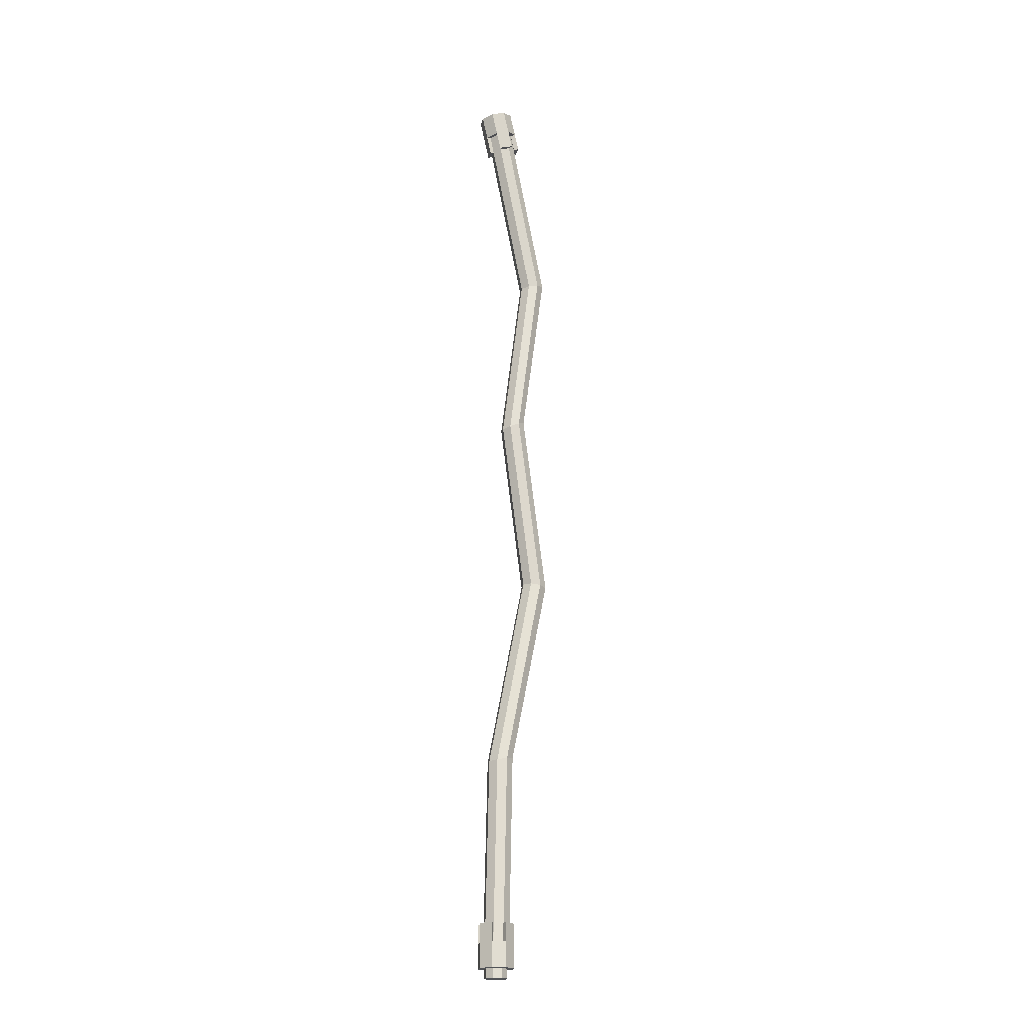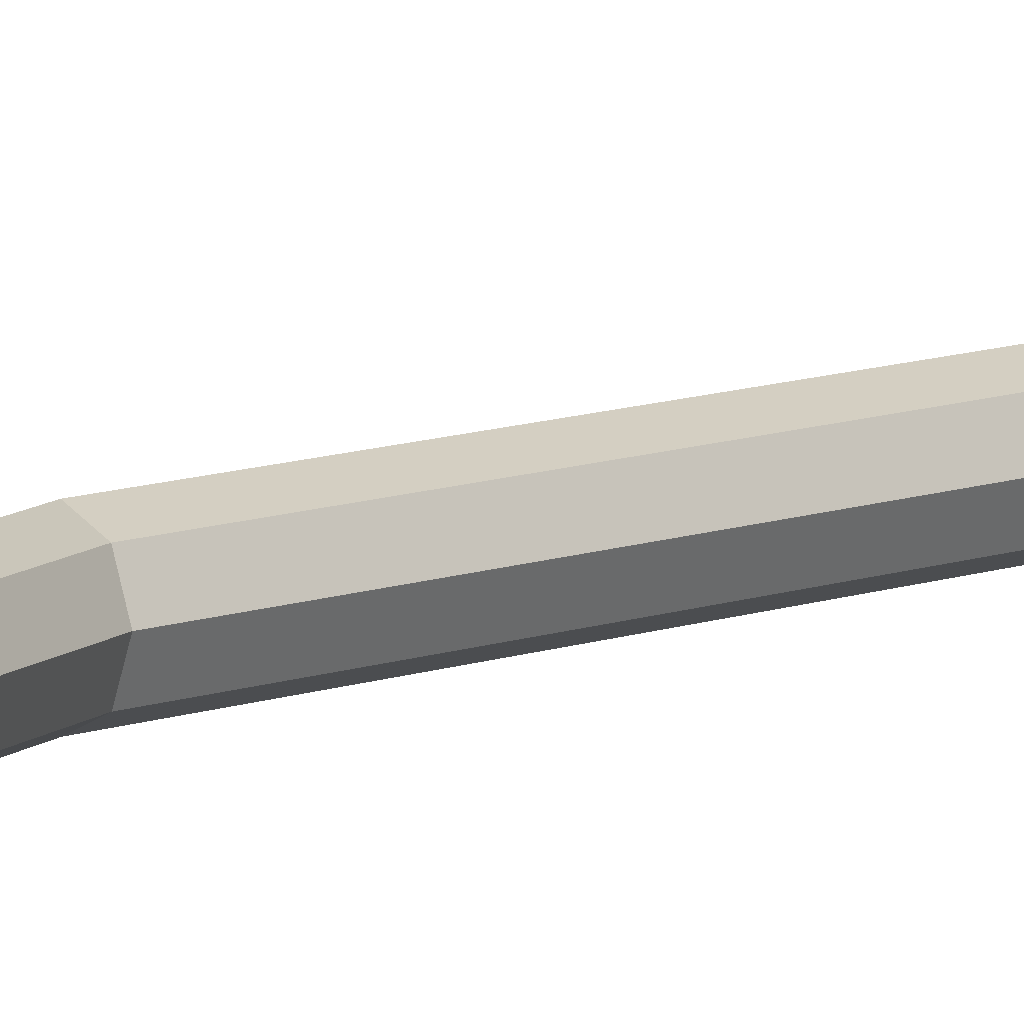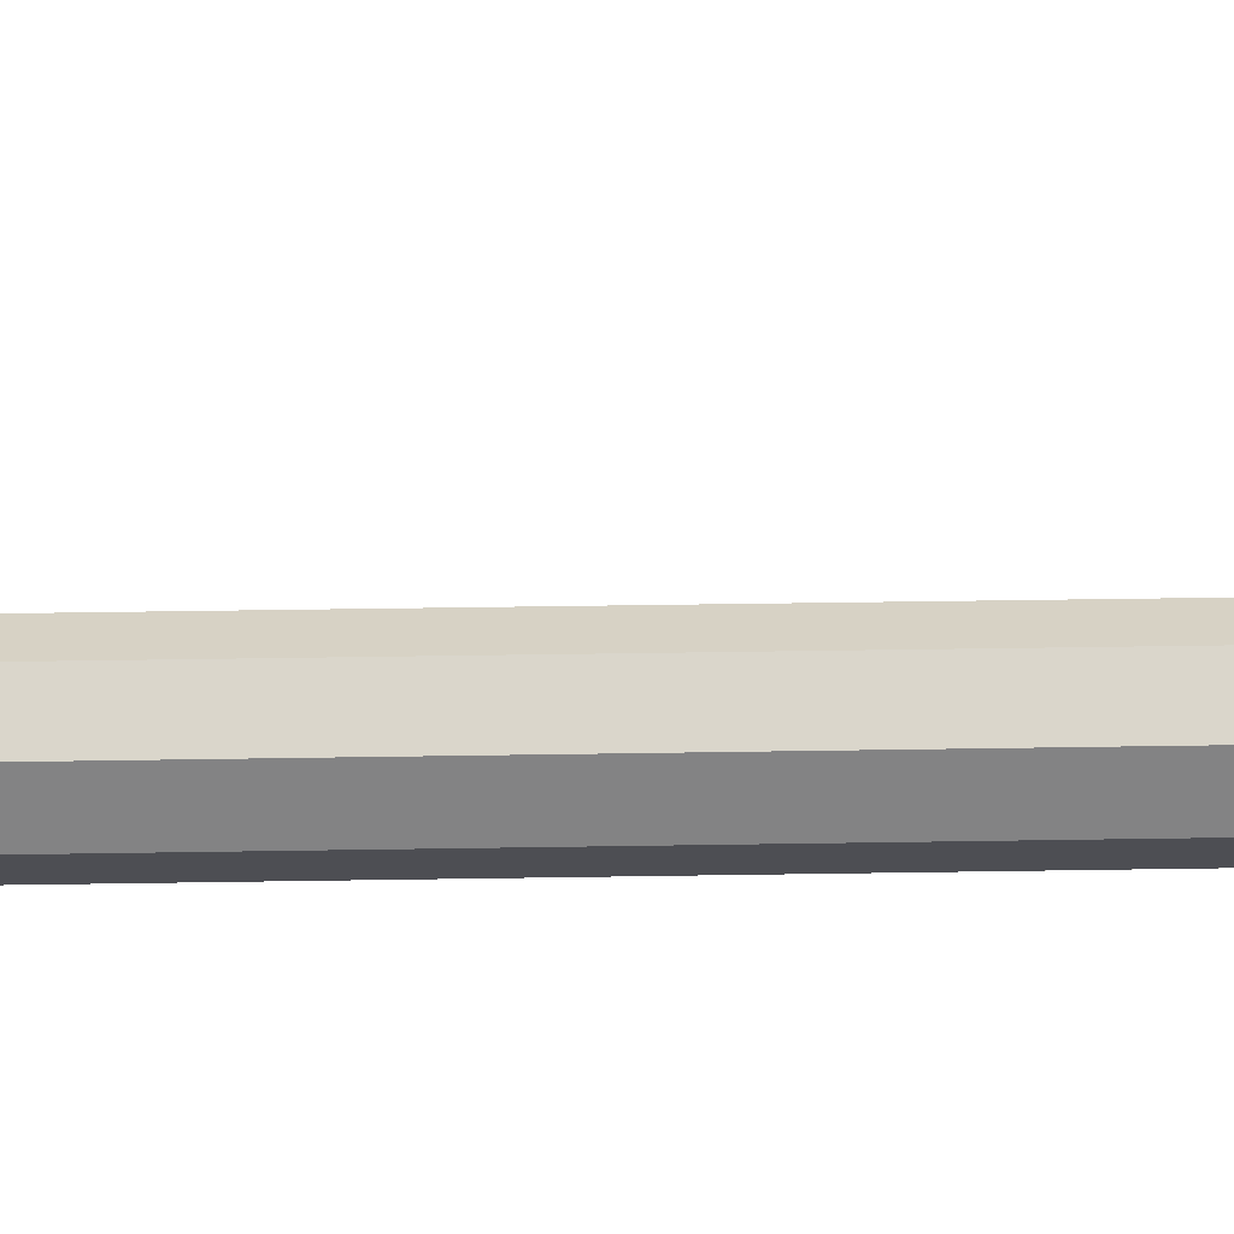
<metadata>
{"format":"obj","ext":"obj","renderer":"f3d","projection":"perspective","resolution":1024,"background":"white","views":[{"elev":-20.9,"azim":-32.7,"up":"+Z"},{"elev":7.6,"azim":29.9,"up":"+Y"},{"elev":50.8,"azim":80.6,"up":"+Y"}]}
</metadata>
<code>
o Straight_Cylinder.002
v -0 -0.03582 -1.593
v 0.003209 -0.03583 1.497
v -0.03061 -0.02314 -1.593
v -0.02642 -0.02315 1.489
v -0.04329 0.007465 -1.593
v -0.03869 0.007455 1.486
v -0.03061 0.03807 -1.593
v -0.02642 0.03806 1.489
v -0 0.05075 -1.593
v 0.003216 0.05074 1.496
v 0.03061 0.03807 -1.593
v 0.03284 0.03807 1.504
v 0.04329 0.007465 -1.593
v 0.04512 0.007461 1.507
v 0.03061 -0.02314 -1.593
v 0.03284 -0.02315 1.504
v 0.01411 -0.03588 -0.9509
v 0.1516 -0.03616 -0.3153
v 0.06312 -0.0362 0.2829
v 0.1472 -0.03615 0.8685
v 0.1171 -0.02347 0.8628
v 0.03482 -0.02353 0.2713
v 0.1212 -0.02348 -0.3114
v -0.01602 -0.0232 -0.9563
v 0.1047 0.007132 0.8604
v 0.0231 0.007077 0.2664
v 0.1087 0.007123 -0.3097
v -0.0285 0.007406 -0.9585
v 0.1171 0.03774 0.8628
v 0.03482 0.03769 0.2712
v 0.1212 0.03773 -0.3113
v -0.01602 0.03801 -0.9563
v 0.1472 0.05042 0.8685
v 0.06312 0.05037 0.2829
v 0.1516 0.05041 -0.3153
v 0.01411 0.05069 -0.9509
v 0.1772 0.03774 0.8742
v 0.09141 0.03769 0.2946
v 0.1819 0.03773 -0.3193
v 0.04424 0.03801 -0.9455
v 0.1897 0.007135 0.8766
v 0.1031 0.007086 0.2994
v 0.1945 0.007124 -0.3209
v 0.05672 0.007404 -0.9433
v 0.1772 -0.02347 0.8742
v 0.09141 -0.02352 0.2946
v 0.1819 -0.02348 -0.3193
v 0.04424 -0.0232 -0.9455
v -0 0.04549 -1.636
v -0 0.05057 -1.555
v 0.02689 0.03435 -1.636
v 0.03048 0.03794 -1.555
v 0.03802 0.007465 -1.636
v 0.0431 0.007465 -1.555
v 0.02689 -0.01942 -1.636
v 0.03048 -0.02301 -1.555
v -0 -0.03056 -1.636
v -0 -0.03564 -1.555
v -0.02689 -0.01942 -1.636
v -0.03048 -0.02301 -1.555
v -0.03802 0.007465 -1.636
v -0.0431 0.007465 -1.555
v -0.02689 0.03435 -1.636
v -0.03048 0.03794 -1.555
v -0 0.06714 -1.636
v 0.04219 0.04966 -1.636
v 0.05967 0.007465 -1.636
v 0.04219 -0.03473 -1.636
v -0 -0.05221 -1.636
v -0.04219 -0.03473 -1.636
v -0.05967 0.007465 -1.636
v -0.04219 0.04966 -1.636
v -0 0.04549 -1.668
v 0.02689 0.03435 -1.668
v 0.03802 0.007465 -1.668
v 0.02689 -0.01942 -1.668
v -0 -0.03056 -1.668
v -0.02689 -0.01942 -1.668
v -0.03802 0.007465 -1.668
v -0.02689 0.03435 -1.668
v 0.04219 0.04966 -1.555
v -0 0.06714 -1.555
v 0.05967 0.007465 -1.555
v 0.04219 -0.03473 -1.555
v -0 -0.05221 -1.555
v -0.04219 -0.03473 -1.555
v -0.05967 0.007465 -1.555
v -0.04219 0.04966 -1.555
v 0.05967 0.007465 -1.494
v 0.04219 0.04966 -1.494
v -0 -0.05221 -1.494
v 0.04219 -0.03473 -1.494
v -0.05967 0.007465 -1.494
v -0.04219 -0.03473 -1.494
v -0 0.06714 -1.494
v -0.04219 0.04966 -1.494
v 0.0431 0.007465 -1.494
v 0.03048 0.03794 -1.494
v -0 -0.03564 -1.494
v 0.03048 -0.02301 -1.494
v -0.0431 0.007465 -1.494
v -0.03048 -0.02301 -1.494
v -0 0.05057 -1.494
v -0.03048 0.03794 -1.494
v -0.01359 0.04628 1.561
v 0.006753 0.05055 1.483
v -0.04014 0.03492 1.554
v -0.02275 0.03793 1.475
v -0.05114 0.007493 1.552
v -0.03497 0.007447 1.472
v -0.04015 -0.01993 1.555
v -0.02276 -0.02303 1.475
v -0.0136 -0.03129 1.561
v 0.006746 -0.03565 1.483
v 0.01295 -0.01993 1.568
v 0.03625 -0.02303 1.49
v 0.02395 0.007499 1.571
v 0.04847 0.007453 1.494
v 0.01296 0.03492 1.568
v 0.03626 0.03793 1.49
v -0.01359 0.06717 1.561
v -0.05444 0.04969 1.551
v -0.07136 0.007492 1.546
v -0.05444 -0.0347 1.551
v -0.0136 -0.05217 1.561
v 0.02725 -0.03469 1.572
v 0.04417 0.0075 1.576
v 0.02726 0.04969 1.572
v 0.02697 0.03489 1.514
v 0.03797 0.007467 1.517
v 0.02697 -0.01996 1.514
v 0.000417 -0.03132 1.507
v -0.02613 -0.01996 1.5
v -0.03712 0.007462 1.498
v -0.02613 0.03489 1.5
v 0.000423 0.04625 1.507
v -0.03409 0.04964 1.472
v 0.006754 0.06712 1.483
v -0.05102 0.007446 1.468
v -0.0341 -0.03475 1.472
v 0.006745 -0.05222 1.483
v 0.04759 -0.03474 1.493
v 0.06451 0.007454 1.498
v 0.0476 0.04965 1.493
v -0.03577 0.007411 1.409
v -0.01884 0.04961 1.413
v 0.02199 -0.05226 1.424
v -0.01885 -0.03478 1.413
v 0.07976 0.00742 1.439
v 0.06284 -0.03478 1.435
v 0.022 0.06709 1.424
v 0.06285 0.04961 1.434
v -0.01973 0.007413 1.413
v -0.007503 0.03789 1.416
v 0.022 -0.03569 1.424
v -0.007507 -0.02306 1.416
v 0.06372 0.007419 1.435
v 0.0515 -0.02306 1.432
v 0.022 0.05052 1.424
v 0.05151 0.03789 1.432
f 20 2 4 21
f 21 4 6 25
f 25 6 8 29
f 29 8 10 33
f 33 10 12 37
f 37 12 14 41
f 4 2 16 14 12 10 8 6
f 41 14 16 45
f 45 16 2 20
f 15 48 17 1
f 48 47 18 17
f 42 46 47 43
f 41 45 46 42
f 13 44 48 15
f 44 43 47 48
f 38 42 43 39
f 37 41 42 38
f 11 40 44 13
f 40 39 43 44
f 34 38 39 35
f 33 37 38 34
f 9 36 40 11
f 36 35 39 40
f 30 34 35 31
f 29 33 34 30
f 7 32 36 9
f 32 31 35 36
f 26 30 31 27
f 25 29 30 26
f 5 28 32 7
f 28 27 31 32
f 22 26 27 23
f 21 25 26 22
f 3 24 28 5
f 24 23 27 28
f 18 19 22 23
f 19 20 21 22
f 1 17 24 3
f 17 18 23 24
f 65 82 81 66
f 66 81 83 67
f 67 83 84 68
f 68 84 85 69
f 69 85 86 70
f 70 86 87 71
f 52 50 64 62 60 58 56 54
f 71 87 88 72
f 72 88 82 65
f 63 49 73 80
f 51 49 65 66
f 53 51 66 67
f 55 53 67 68
f 57 55 68 69
f 59 57 69 70
f 61 59 70 71
f 63 61 71 72
f 49 63 72 65
f 73 74 75 76 77 78 79 80
f 59 61 79 78
f 55 57 77 76
f 51 53 75 74
f 61 63 80 79
f 57 59 78 77
f 53 55 76 75
f 49 51 74 73
f 50 52 81 82
f 82 88 96 95
f 54 56 84 83
f 84 56 100 92
f 58 60 86 85
f 56 58 99 100
f 62 64 88 87
f 54 83 89 97
f 98 97 89 90
f 100 99 91 92
f 102 101 93 94
f 104 103 95 96
f 58 85 91 99
f 60 62 101 102
f 87 86 94 93
f 86 60 102 94
f 62 87 93 101
f 85 84 92 91
f 64 50 103 104
f 88 64 104 96
f 50 82 95 103
f 83 81 90 89
f 52 54 97 98
f 81 52 98 90
f 121 138 137 122
f 122 137 139 123
f 123 139 140 124
f 124 140 141 125
f 125 141 142 126
f 126 142 143 127
f 108 106 120 118 116 114 112 110
f 127 143 144 128
f 128 144 138 121
f 107 105 121 122
f 109 107 122 123
f 111 109 123 124
f 113 111 124 125
f 115 113 125 126
f 117 115 126 127
f 119 117 127 128
f 105 119 128 121
f 115 117 130 131
f 119 105 136 129
f 105 107 135 136
f 109 111 133 134
f 113 115 131 132
f 117 119 129 130
f 107 109 134 135
f 111 113 132 133
f 106 108 137 138
f 138 144 152 151
f 110 112 140 139
f 140 112 156 148
f 114 116 142 141
f 112 114 155 156
f 118 120 144 143
f 110 139 145 153
f 154 153 145 146
f 156 155 147 148
f 158 157 149 150
f 160 159 151 152
f 114 141 147 155
f 116 118 157 158
f 143 142 150 149
f 142 116 158 150
f 118 143 149 157
f 141 140 148 147
f 120 106 159 160
f 144 120 160 152
f 106 138 151 159
f 139 137 146 145
f 108 110 153 154
f 137 108 154 146
f 129 136 135 134 133 132 131 130
f 46 19 18 47
f 45 20 19 46

</code>
